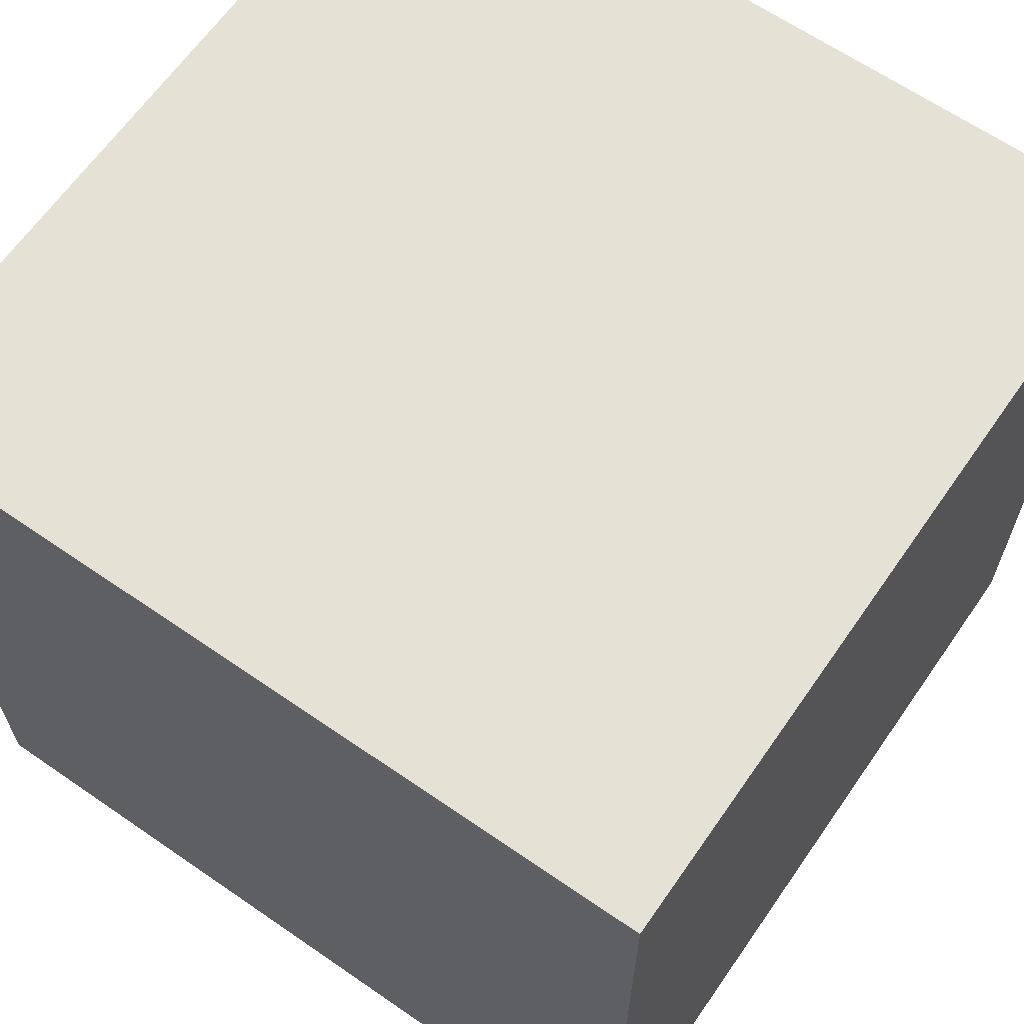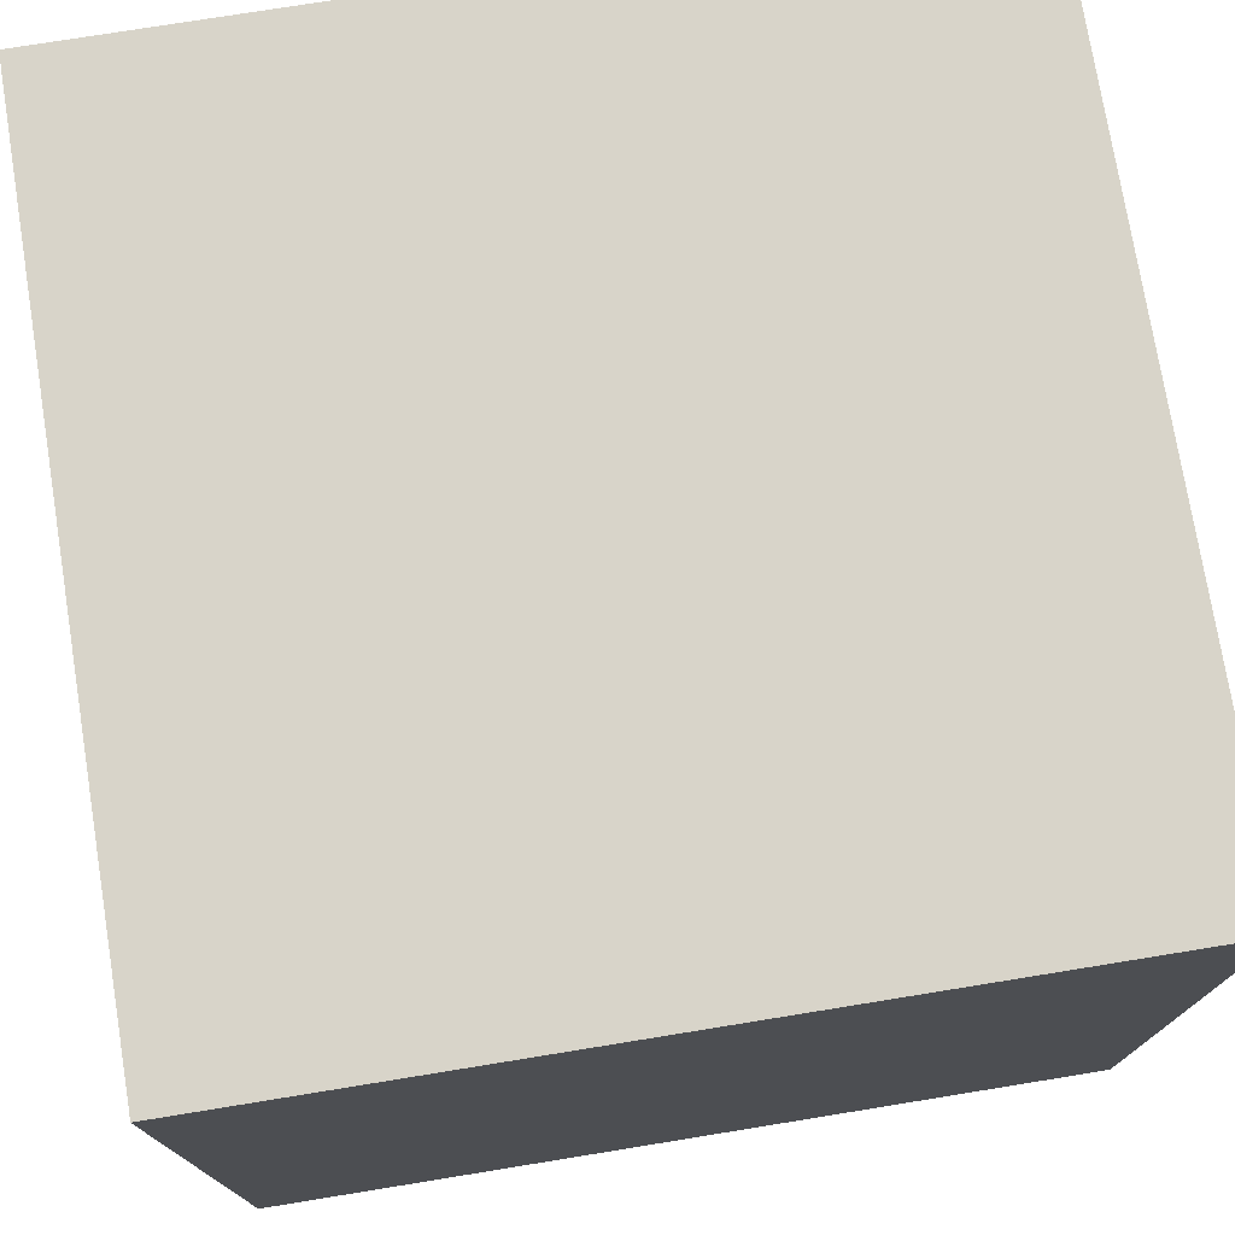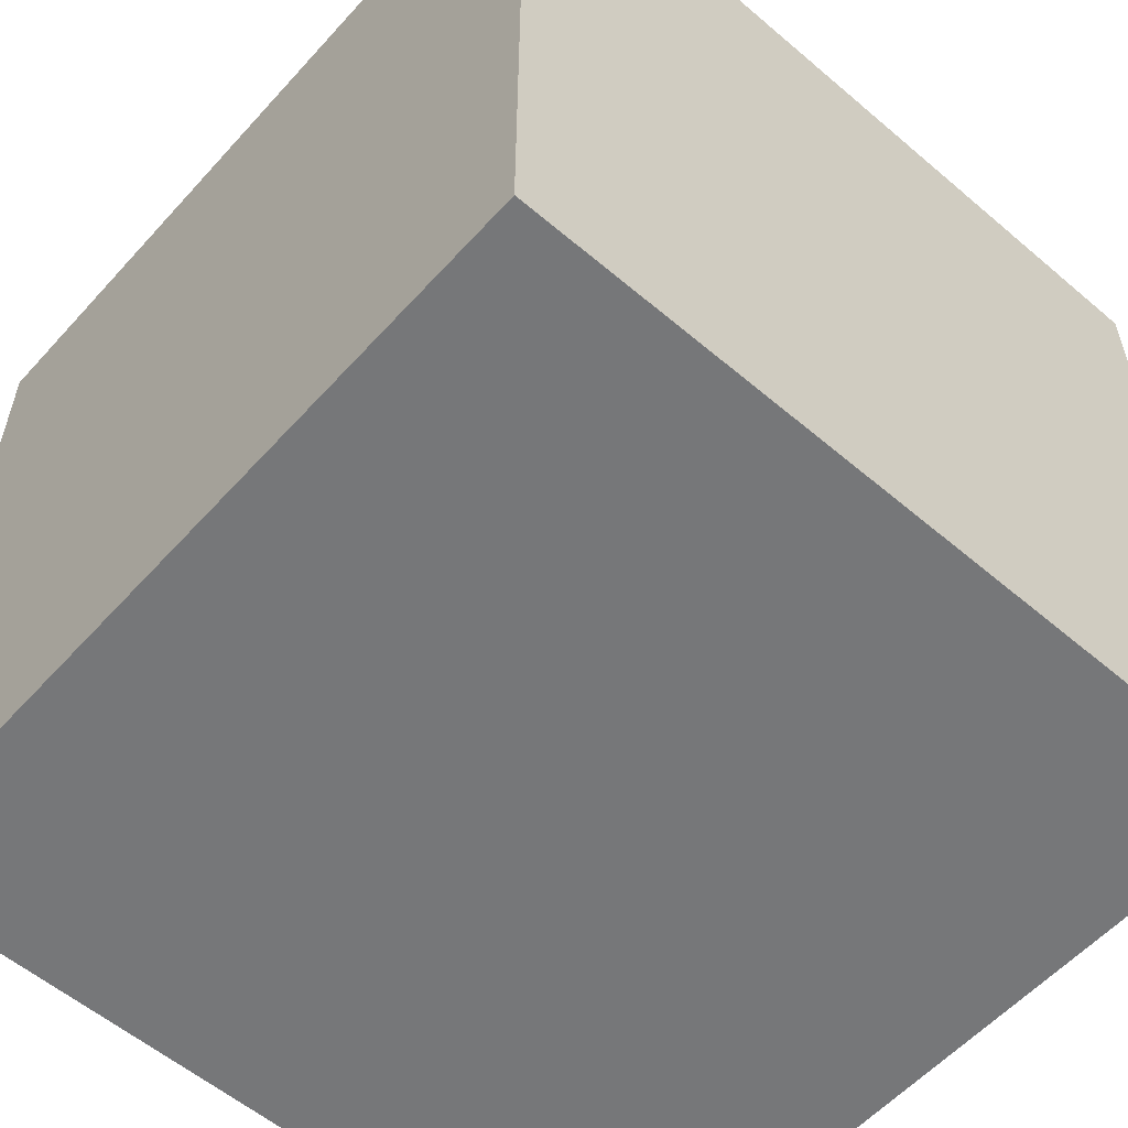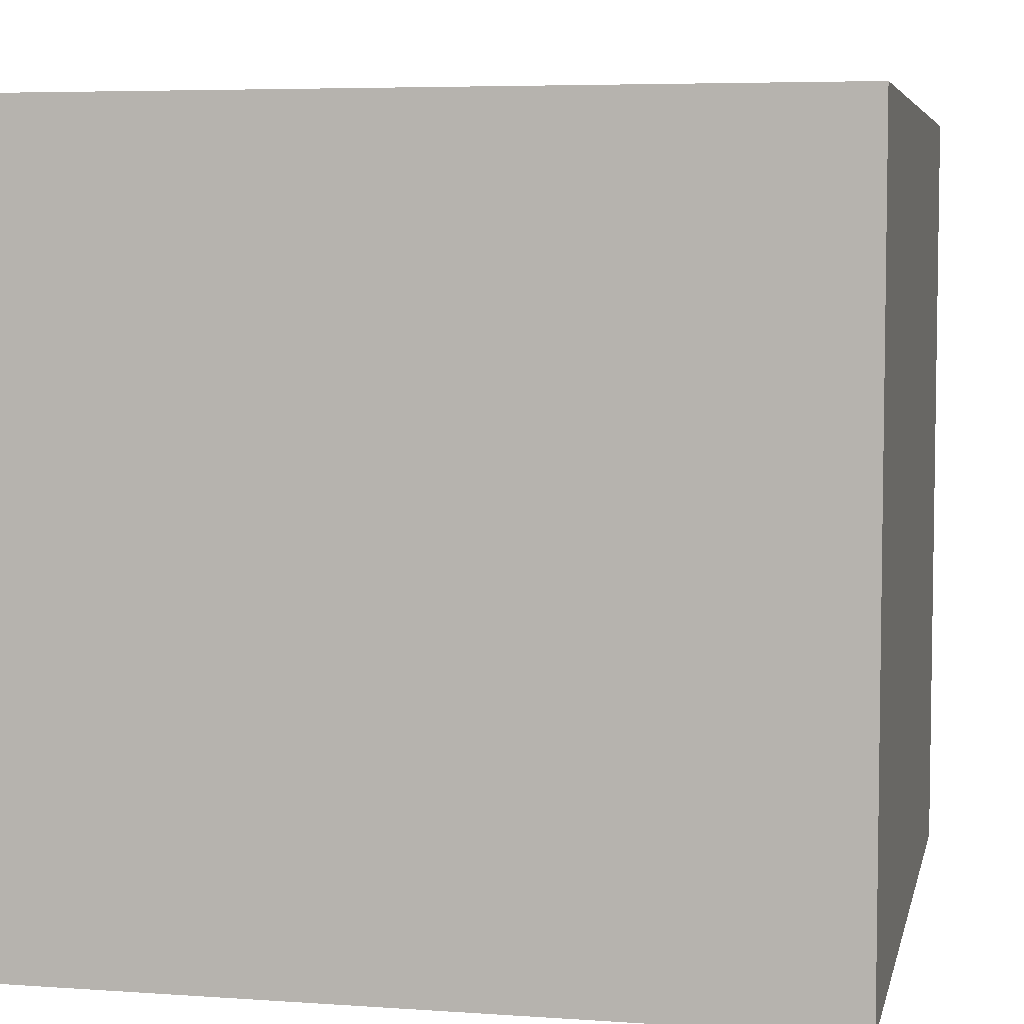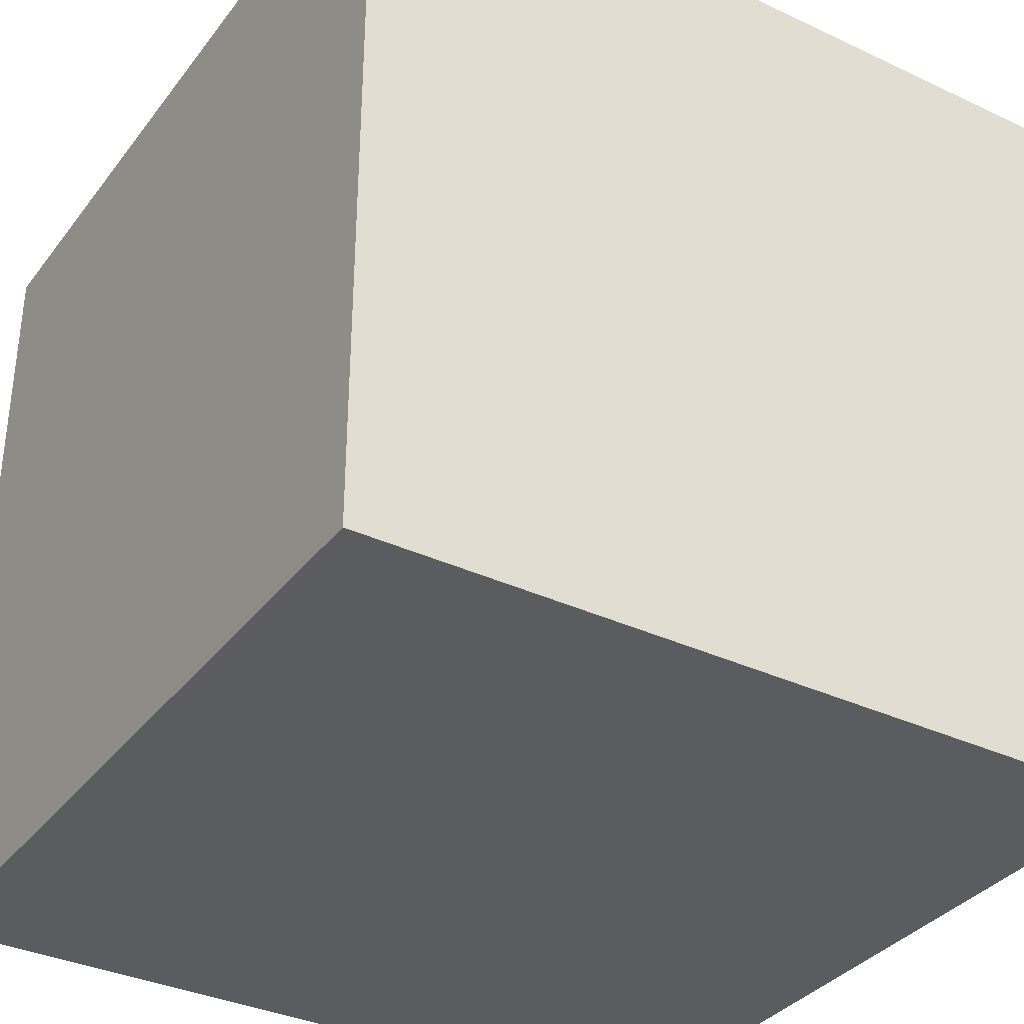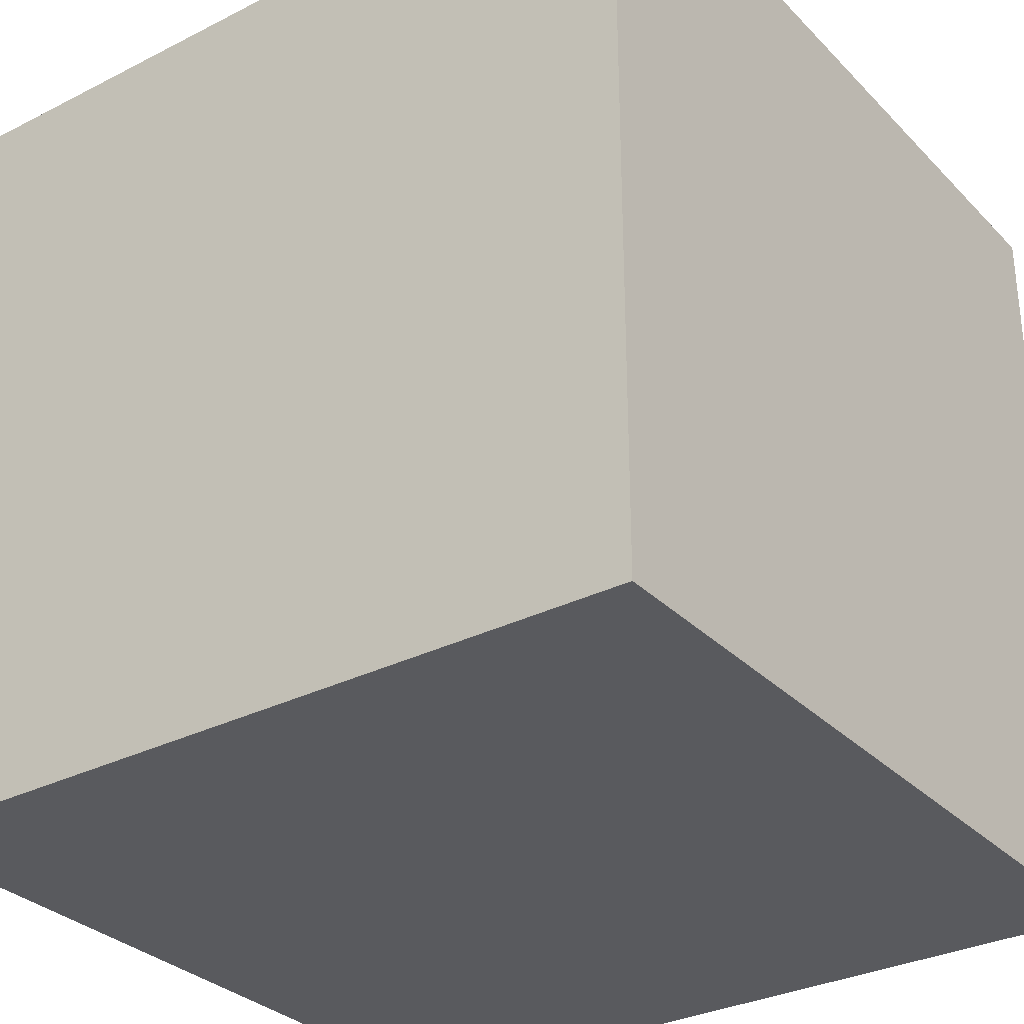
<metadata>
{"format":"obj","ext":"obj","renderer":"f3d","projection":"perspective","resolution":1024,"background":"white","views":[{"elev":64.5,"azim":124.8,"up":"+Z"},{"elev":75.4,"azim":80.8,"up":"+Y"},{"elev":-57.1,"azim":-131.5,"up":"+Z"},{"elev":5.6,"azim":102.1,"up":"+Z"},{"elev":-35.0,"azim":-32.0,"up":"+Z"},{"elev":-31.3,"azim":-54.2,"up":"+Y"}]}
</metadata>
<code>
o _Cube1_auv
v -1 -1 -1
v 1 -1 -1
v 1 -1 1
v -1 -1 1
v -1 1 -1
v -1 1 1
v 1 1 1
v 1 1 -1
g _Cube1_auv_DefaultMaterial
f 2 8 7 3
f 4 6 5 1
f 1 5 8 2
f 3 7 6 4
f 2 3 4 1
f 6 7 8 5

</code>
